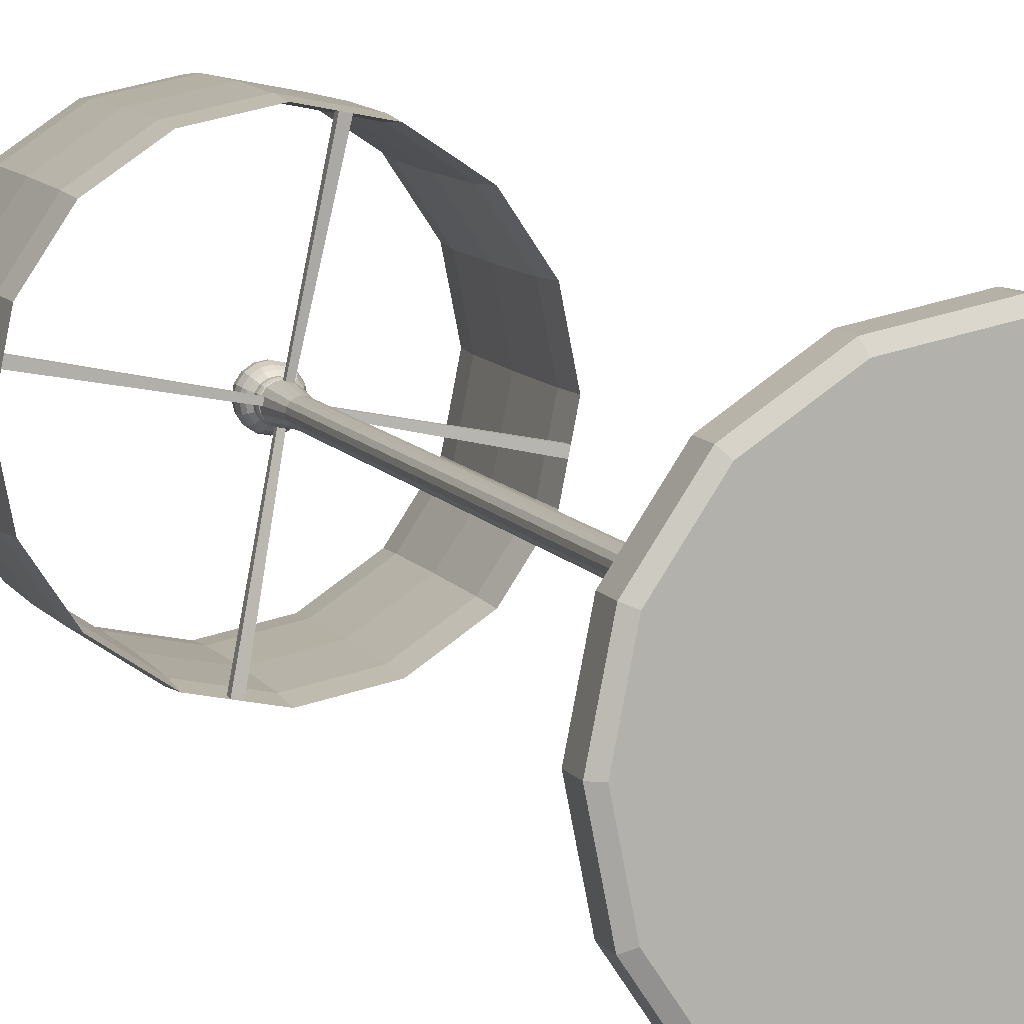
<metadata>
{"format":"obj","ext":"obj","renderer":"f3d","projection":"perspective","resolution":1024,"background":"white","views":[{"elev":9.1,"azim":-18.5,"up":"+Z"}]}
</metadata>
<code>
o Lamp_Cylinder
v -0 0.04185 -0.04833
v 0 0.01259 -0.23
v 0.01849 0.04185 -0.04465
v 0.08802 0.01259 -0.2125
v 0.03417 0.04185 -0.03417
v 0.1626 0.01259 -0.1626
v 0.04465 0.04185 -0.01849
v 0.2125 0.01259 -0.08802
v 0.04833 0.04185 0
v 0.23 0.01259 0
v 0.04465 0.04185 0.01849
v 0.2125 0.01259 0.08802
v 0.03417 0.04185 0.03417
v 0.1626 0.01259 0.1626
v 0.01849 0.04185 0.04465
v 0.08802 0.01259 0.2125
v -0 0.04185 0.04833
v 0 0.01259 0.23
v -0.01849 0.04185 0.04465
v -0.08802 0.01259 0.2125
v -0.03417 0.04185 0.03417
v -0.1626 0.01259 0.1626
v -0.04465 0.04185 0.01849
v -0.2125 0.01259 0.08802
v -0.04833 0.04185 0
v -0.23 0.01259 -0
v -0.04465 0.04185 -0.01849
v -0.2125 0.01259 -0.08802
v -0.03417 0.04185 -0.03417
v -0.1626 0.01259 -0.1626
v -0.01849 0.04185 -0.04465
v -0.08802 0.01259 -0.2125
v -0 -0.02445 -0.2188
v 0 -0.01905 -0.23
v 0.08802 -0.01905 -0.2125
v 0.08374 -0.02445 -0.2022
v 0.1626 -0.01905 -0.1626
v 0.1547 -0.02445 -0.1547
v 0.2125 -0.01905 -0.08802
v 0.2022 -0.02445 -0.08374
v 0.23 -0.01905 0
v 0.2188 -0.02445 0
v 0.2125 -0.01905 0.08802
v 0.2022 -0.02445 0.08374
v 0.1626 -0.01905 0.1626
v 0.1547 -0.02445 0.1547
v 0.08802 -0.01905 0.2125
v 0.08374 -0.02445 0.2022
v 0 -0.01905 0.23
v 0 -0.02445 0.2188
v -0.08802 -0.01905 0.2125
v -0.08374 -0.02445 0.2022
v -0.1626 -0.01905 0.1626
v -0.1547 -0.02445 0.1547
v -0.2125 -0.01905 0.08802
v -0.2022 -0.02445 0.08374
v -0.23 -0.01905 -0
v -0.2188 -0.02445 -0
v -0.2125 -0.01905 -0.08802
v -0.2022 -0.02445 -0.08374
v -0.1626 -0.01905 -0.1626
v -0.1547 -0.02445 -0.1547
v -0.08802 -0.01905 -0.2125
v -0.08374 -0.02445 -0.2022
v -0 0.03321 -0.1431
v 0.05477 0.03321 -0.1322
v 0.1012 0.03321 -0.1012
v 0.1322 0.03321 -0.05477
v 0.1431 0.03321 0
v 0.1322 0.03321 0.05477
v 0.1012 0.03321 0.1012
v 0.05477 0.03321 0.1322
v 0 0.03321 0.1431
v -0.05477 0.03321 0.1322
v -0.1012 0.03321 0.1012
v -0.1322 0.03321 0.05477
v -0.1431 0.03321 0
v -0.1322 0.03321 -0.05477
v -0.1012 0.03321 -0.1012
v -0.05477 0.03321 -0.1322
v -0 0.05129 -0.01285
v 0.004917 0.05129 -0.01187
v 0.009086 0.05129 -0.009085
v 0.01187 0.05129 -0.004917
v 0.01285 0.05129 0
v 0.01187 0.05129 0.004917
v 0.009085 0.05129 0.009086
v 0.004917 0.05129 0.01187
v 0 0.05129 0.01285
v -0.004917 0.05129 0.01187
v -0.009085 0.05129 0.009086
v -0.01187 0.05129 0.004917
v -0.01285 0.05129 0
v -0.01187 0.05129 -0.004917
v -0.009085 0.05129 -0.009086
v -0.004917 0.05129 -0.01187
v -0 1.31 -0.01637
v 0.006266 1.31 -0.01513
v 0.01158 1.31 -0.01158
v 0.01513 1.31 -0.006266
v 0.01637 1.31 0
v 0.01513 1.31 0.006266
v 0.01158 1.31 0.01158
v 0.006266 1.31 0.01513
v 0 1.31 0.01637
v -0.006266 1.31 0.01513
v -0.01158 1.31 0.01158
v -0.01513 1.31 0.006266
v -0.01637 1.31 0
v -0.01513 1.31 -0.006266
v -0.01158 1.31 -0.01158
v -0.006266 1.31 -0.01513
v 0.004917 1.26 -0.01187
v 0.009086 1.26 -0.009085
v -0.004917 1.26 0.01187
v -0.009085 1.26 0.009086
v 0.01187 1.26 -0.004917
v -0.01187 1.26 0.004917
v 0.01285 1.26 0
v -0.01285 1.26 0
v 0.01187 1.26 0.004917
v -0.01187 1.26 -0.004917
v 0.009085 1.26 0.009086
v -0.009085 1.26 -0.009086
v 0.004917 1.26 0.01187
v -0.004917 1.26 -0.01187
v 0 1.26 0.01285
v -0 1.26 -0.01285
v -0 1.31 -0.0183
v 0.007004 1.31 -0.01691
v 0.01294 1.31 -0.01294
v 0.01691 1.31 -0.007004
v 0.0183 1.31 0
v 0.01691 1.31 0.007004
v 0.01294 1.31 0.01294
v 0.007004 1.31 0.01691
v 0 1.31 0.0183
v -0.007004 1.31 0.01691
v -0.01294 1.31 0.01294
v -0.01691 1.31 0.007004
v -0.0183 1.31 0
v -0.01691 1.31 -0.007004
v -0.01294 1.31 -0.01294
v -0.007004 1.31 -0.01691
v -0 1.308 -0.0128
v 0.004898 1.308 -0.01183
v 0.009051 1.308 -0.009052
v 0.01183 1.308 -0.0049
v 0.0128 1.308 -2e-06
v 0.01183 1.308 0.004897
v 0.009051 1.308 0.009049
v 0.004898 1.308 0.01182
v -0 1.308 0.0128
v -0.004898 1.308 0.01182
v -0.009051 1.308 0.009049
v -0.01183 1.308 0.004897
v -0.0128 1.308 -2e-06
v -0.01183 1.308 -0.0049
v -0.009051 1.308 -0.009052
v -0.004898 1.308 -0.01183
v 0.23 1.433 0
v 0.2286 1.536 0
v 0.2251 1.578 0
v 0.2216 1.536 0
v 0.2202 1.433 0
v 0.2216 1.331 0
v 0.2251 1.288 0
v 0.2286 1.331 0
v 0.2125 1.433 -0.08802
v 0.2112 1.536 -0.08747
v 0.208 1.578 -0.08614
v 0.2048 1.536 -0.08482
v 0.2034 1.433 -0.08427
v 0.2048 1.331 -0.08482
v 0.208 1.288 -0.08614
v 0.2112 1.331 -0.08747
v 0.1626 1.433 -0.1626
v 0.1616 1.536 -0.1616
v 0.1592 1.578 -0.1592
v 0.1567 1.536 -0.1567
v 0.1557 1.433 -0.1557
v 0.1567 1.331 -0.1567
v 0.1592 1.288 -0.1592
v 0.1616 1.331 -0.1616
v 0.08802 1.433 -0.2125
v 0.08747 1.536 -0.2112
v 0.08614 1.578 -0.208
v 0.08482 1.536 -0.2048
v 0.08427 1.433 -0.2034
v 0.08482 1.331 -0.2048
v 0.08614 1.288 -0.208
v 0.08747 1.331 -0.2112
v 0 1.433 -0.23
v 0 1.536 -0.2286
v 0 1.578 -0.2251
v 0 1.536 -0.2216
v 0 1.433 -0.2202
v 0 1.331 -0.2216
v 0 1.288 -0.2251
v 0 1.331 -0.2286
v -0.08802 1.433 -0.2125
v -0.08747 1.536 -0.2112
v -0.08614 1.578 -0.208
v -0.08482 1.536 -0.2048
v -0.08427 1.433 -0.2034
v -0.08482 1.331 -0.2048
v -0.08614 1.288 -0.208
v -0.08747 1.331 -0.2112
v -0.1626 1.433 -0.1626
v -0.1616 1.536 -0.1616
v -0.1592 1.578 -0.1592
v -0.1567 1.536 -0.1567
v -0.1557 1.433 -0.1557
v -0.1567 1.331 -0.1567
v -0.1592 1.288 -0.1592
v -0.1616 1.331 -0.1616
v -0.2125 1.433 -0.08802
v -0.2112 1.536 -0.08747
v -0.208 1.578 -0.08614
v -0.2048 1.536 -0.08482
v -0.2034 1.433 -0.08427
v -0.2048 1.331 -0.08482
v -0.208 1.288 -0.08614
v -0.2112 1.331 -0.08747
v -0.23 1.433 -0
v -0.2286 1.536 -0
v -0.2251 1.578 -0
v -0.2216 1.536 -0
v -0.2202 1.433 -0
v -0.2216 1.331 -0
v -0.2251 1.288 -0
v -0.2286 1.331 -0
v -0.2125 1.433 0.08802
v -0.2112 1.536 0.08747
v -0.208 1.578 0.08614
v -0.2048 1.536 0.08482
v -0.2034 1.433 0.08427
v -0.2048 1.331 0.08482
v -0.208 1.288 0.08614
v -0.2112 1.331 0.08747
v -0.1626 1.433 0.1626
v -0.1616 1.536 0.1616
v -0.1592 1.578 0.1592
v -0.1567 1.536 0.1567
v -0.1557 1.433 0.1557
v -0.1567 1.331 0.1567
v -0.1592 1.288 0.1592
v -0.1616 1.331 0.1616
v -0.08802 1.433 0.2125
v -0.08747 1.536 0.2112
v -0.08614 1.578 0.208
v -0.08482 1.536 0.2048
v -0.08427 1.433 0.2034
v -0.08482 1.331 0.2048
v -0.08614 1.288 0.208
v -0.08747 1.331 0.2112
v 0 1.433 0.23
v 0 1.536 0.2286
v 0 1.578 0.2251
v 0 1.536 0.2216
v 0 1.433 0.2202
v 0 1.331 0.2216
v 0 1.288 0.2251
v 0 1.331 0.2286
v 0.08802 1.433 0.2125
v 0.08747 1.536 0.2112
v 0.08614 1.578 0.208
v 0.08482 1.536 0.2048
v 0.08427 1.433 0.2034
v 0.08482 1.331 0.2048
v 0.08614 1.288 0.208
v 0.08747 1.331 0.2112
v 0.1626 1.433 0.1626
v 0.1616 1.536 0.1616
v 0.1592 1.578 0.1592
v 0.1567 1.536 0.1567
v 0.1557 1.433 0.1557
v 0.1567 1.331 0.1567
v 0.1592 1.288 0.1592
v 0.1616 1.331 0.1616
v 0.2125 1.433 0.08802
v 0.2112 1.536 0.08747
v 0.208 1.578 0.08614
v 0.2048 1.536 0.08482
v 0.2034 1.433 0.08427
v 0.2048 1.331 0.08482
v 0.208 1.288 0.08614
v 0.2112 1.331 0.08747
v 0 1.299 -0.2242
v -0.08581 1.299 -0.2072
v -0.03769 1.288 -0.2176
v -0.04827 1.299 -0.2146
v -0.04846 1.288 -0.2155
v -0.03754 1.299 -0.2168
v 0.006732 1.304 -0.01625
v -0.006732 1.304 0.01625
v -0 1.304 -0.01759
v 0.01244 1.304 -0.01244
v -0.01244 1.304 0.01244
v 0.01625 1.304 -0.006732
v -0.01625 1.304 0.006732
v 0.01759 1.304 0
v -0.01759 1.304 0
v 0.01625 1.304 0.006732
v -0.01625 1.304 -0.006732
v 0.01244 1.304 0.01244
v -0.01244 1.304 -0.01244
v 0.006732 1.304 0.01625
v -0.006732 1.304 -0.01625
v 0 1.304 0.01759
v 0.2242 1.299 0
v 0.2072 1.299 -0.08581
v -0.2242 1.299 -0
v -0.2072 1.299 0.08581
v 0 1.299 0.2242
v 0.08581 1.299 0.2072
v 0.2176 1.288 -0.03769
v -0.2176 1.288 0.03769
v 0.03769 1.288 0.2176
v 0.04827 1.299 0.2146
v -0.2146 1.299 0.04827
v 0.2146 1.299 -0.04827
v 0.2155 1.288 -0.04846
v -0.2155 1.288 0.04846
v 0.04846 1.288 0.2155
v 0.2168 1.299 -0.03754
v -0.2168 1.299 0.03754
v 0.03754 1.299 0.2168
v -0 1.369 -0.02017
v -0 1.359 -0.02639
v 0 1.345 -0.02852
v 0.004168 1.375 -0.01006
v 0.007719 1.369 -0.01864
v 0.0101 1.359 -0.02438
v 0.01064 1.354 -0.02569
v 0.01091 1.345 -0.02635
v 0.01014 1.336 -0.02479
v 0.007701 1.375 -0.007701
v 0.01426 1.369 -0.01426
v 0.01866 1.359 -0.01866
v 0.01966 1.354 -0.01966
v 0.02016 1.345 -0.02016
v 0.01874 1.336 -0.01904
v 0.01006 1.375 -0.004168
v 0.01864 1.369 -0.007719
v 0.02438 1.359 -0.0101
v 0.02569 1.354 -0.01064
v 0.02635 1.345 -0.01091
v 0.02448 1.336 -0.01045
v 0.01089 1.375 -0
v 0.02017 1.369 -0
v 0.02639 1.359 -0
v 0.0278 1.354 -0
v 0.02852 1.345 -0
v 0.0265 1.336 -0.000305
v 0.01006 1.375 0.004168
v 0.01864 1.369 0.007719
v 0.02438 1.359 0.0101
v 0.02569 1.354 0.01064
v 0.02635 1.345 0.01091
v 0.02448 1.336 0.009837
v 0.007701 1.375 0.007701
v 0.01426 1.369 0.01426
v 0.01866 1.359 0.01866
v 0.01966 1.354 0.01966
v 0.02016 1.345 0.02016
v 0.01874 1.336 0.01843
v 0.004168 1.375 0.01006
v 0.007719 1.369 0.01864
v 0.0101 1.359 0.02438
v 0.01064 1.354 0.02569
v 0.01091 1.345 0.02635
v 0.01014 1.336 0.02418
v -0 1.375 0.01089
v -0 1.369 0.02017
v -0 1.359 0.02639
v -0 1.354 0.0278
v -0 1.345 0.02852
v -0 1.336 0.0262
v -0.004168 1.375 0.01006
v -0.007719 1.369 0.01864
v -0.0101 1.359 0.02438
v -0.01064 1.354 0.02569
v -0.01091 1.345 0.02635
v -0.01014 1.336 0.02418
v -0.007701 1.375 0.007701
v -0.01426 1.369 0.01426
v -0.01866 1.359 0.01866
v -0.01966 1.354 0.01966
v -0.02016 1.345 0.02016
v -0.01874 1.336 0.01843
v -0.01006 1.375 0.004168
v -0.01864 1.369 0.007719
v -0.02438 1.359 0.0101
v -0.02569 1.354 0.01064
v -0.02635 1.345 0.01091
v -0.02448 1.336 0.009837
v -0.01089 1.375 -0
v -0.02017 1.369 -0
v -0.02639 1.359 -0
v -0.0278 1.354 -0
v -0.02852 1.345 -0
v -0.0265 1.336 -0.000305
v -0.01006 1.375 -0.004168
v -0.01864 1.369 -0.007719
v -0.02438 1.359 -0.0101
v -0.02569 1.354 -0.01064
v -0.02635 1.345 -0.01091
v -0.02448 1.336 -0.01045
v -0.007701 1.375 -0.007701
v -0.01426 1.369 -0.01426
v -0.01866 1.359 -0.01866
v -0.01966 1.354 -0.01966
v -0.02016 1.345 -0.02016
v -0.01874 1.336 -0.01904
v -0.004168 1.375 -0.01006
v -0.007719 1.369 -0.01864
v -0.0101 1.359 -0.02438
v -0.01064 1.354 -0.02569
v -0.01091 1.345 -0.02635
v -0.01014 1.336 -0.02479
v -0 1.377 -0
v 0 1.375 -0.01089
v 0 1.354 -0.0278
v 0 1.336 -0.02681
v 0.007273 1.326 -0.01773
v 0.01344 1.326 -0.01361
v 0.01756 1.326 -0.007447
v 0.01901 1.326 -0.000174
v 0.01756 1.326 0.007098
v 0.01344 1.326 0.01326
v 0.007273 1.326 0.01738
v -0 1.326 0.01883
v -0.007273 1.326 0.01738
v -0.01344 1.326 0.01326
v -0.01756 1.326 0.007098
v -0.01901 1.326 -0.000174
v -0.01756 1.326 -0.007447
v -0.01344 1.326 -0.01361
v -0.007273 1.326 -0.01773
v 0 1.326 -0.01918
v 0.008994 1.33 -0.02195
v 0.01662 1.33 -0.01685
v 0.02171 1.33 -0.009226
v 0.0235 1.33 -0.000232
v 0.02171 1.33 0.008763
v 0.01662 1.33 0.01639
v 0.008994 1.33 0.02148
v -0 1.33 0.02327
v -0.008994 1.33 0.02148
v -0.01662 1.33 0.01639
v -0.02171 1.33 0.008763
v -0.0235 1.33 -0.000232
v -0.02171 1.33 -0.009226
v -0.01662 1.33 -0.01685
v -0.008994 1.33 -0.02195
v 0 1.33 -0.02373
v 0.007183 1.321 -0.01742
v 0.01327 1.321 -0.01335
v 0.01734 1.321 -0.007265
v 0.01877 1.321 -8.2e-05
v 0.01734 1.321 0.007101
v 0.01327 1.321 0.01319
v 0.007183 1.321 0.01726
v -0 1.321 0.01869
v -0.007183 1.321 0.01726
v -0.01327 1.321 0.01319
v -0.01734 1.321 0.007101
v -0.01877 1.321 -8.2e-05
v -0.01734 1.321 -0.007265
v -0.01327 1.321 -0.01335
v -0.007183 1.321 -0.01742
v 0 1.321 -0.01885
v 0.006682 1.316 -0.01619
v 0.01235 1.316 -0.0124
v 0.01613 1.316 -0.00674
v 0.01746 1.316 -5.8e-05
v 0.01613 1.316 0.006624
v 0.01235 1.316 0.01229
v 0.006682 1.316 0.01607
v -0 1.316 0.0174
v -0.006682 1.316 0.01607
v -0.01235 1.316 0.01229
v -0.01613 1.316 0.006624
v -0.01746 1.316 -5.8e-05
v -0.01613 1.316 -0.00674
v -0.01235 1.316 -0.0124
v -0.006682 1.316 -0.01619
v 0 1.316 -0.01752
v 0.005174 1.313 -0.01254
v 0.009561 1.313 -0.009611
v 0.01249 1.313 -0.005225
v 0.01352 1.313 -5e-05
v 0.01249 1.313 0.005124
v 0.009561 1.313 0.00951
v 0.005174 1.313 0.01244
v -0 1.313 0.01347
v -0.005174 1.313 0.01244
v -0.009561 1.313 0.00951
v -0.01249 1.313 0.005124
v -0.01352 1.313 -5e-05
v -0.01249 1.313 -0.005225
v -0.009561 1.313 -0.009611
v -0.005174 1.313 -0.01254
v 0 1.313 -0.01357
f 161 169 170 162
f 162 170 171 163
f 163 171 172 164
f 164 172 173 165
f 165 173 174 166
f 312 175 323 322
f 167 317 323 175 176 168
f 168 176 169 161
f 169 177 178 170
f 170 178 179 171
f 171 179 180 172
f 172 180 181 173
f 173 181 182 174
f 174 182 183 175 312
f 175 183 184 176
f 176 184 177 169
f 177 185 186 178
f 178 186 187 179
f 179 187 188 180
f 180 188 189 181
f 181 189 190 182
f 182 190 191 183
f 183 191 192 184
f 184 192 185 177
f 185 193 194 186
f 186 194 195 187
f 187 195 196 188
f 188 196 197 189
f 189 197 198 190
f 190 198 289 199 191
f 191 199 200 192
f 192 200 193 185
f 193 201 202 194
f 194 202 203 195
f 195 203 204 196
f 196 204 205 197
f 197 205 206 198
f 290 207 293 292
f 199 291 293 207 208 200
f 200 208 201 193
f 201 209 210 202
f 202 210 211 203
f 203 211 212 204
f 204 212 213 205
f 205 213 214 206
f 206 214 215 207 290
f 207 215 216 208
f 208 216 209 201
f 209 217 218 210
f 210 218 219 211
f 211 219 220 212
f 212 220 221 213
f 213 221 222 214
f 214 222 223 215
f 215 223 224 216
f 216 224 217 209
f 217 225 226 218
f 218 226 227 219
f 219 227 228 220
f 220 228 229 221
f 221 229 230 222
f 222 230 313 231 223
f 223 231 232 224
f 224 232 225 217
f 225 233 234 226
f 226 234 235 227
f 227 235 236 228
f 228 236 237 229
f 229 237 238 230
f 314 239 324 321
f 231 318 324 239 240 232
f 232 240 233 225
f 233 241 242 234
f 234 242 243 235
f 235 243 244 236
f 236 244 245 237
f 237 245 246 238
f 238 246 247 239 314
f 239 247 248 240
f 240 248 241 233
f 241 249 250 242
f 242 250 251 243
f 243 251 252 244
f 244 252 253 245
f 245 253 254 246
f 246 254 255 247
f 247 255 256 248
f 248 256 249 241
f 249 257 258 250
f 250 258 259 251
f 251 259 260 252
f 252 260 261 253
f 253 261 262 254
f 254 262 315 263 255
f 255 263 264 256
f 256 264 257 249
f 257 265 266 258
f 258 266 267 259
f 259 267 268 260
f 260 268 269 261
f 261 269 270 262
f 316 271 325 320
f 263 319 325 271 272 264
f 264 272 265 257
f 265 273 274 266
f 266 274 275 267
f 267 275 276 268
f 268 276 277 269
f 269 277 278 270
f 270 278 279 271 316
f 271 279 280 272
f 272 280 273 265
f 273 281 282 274
f 274 282 283 275
f 275 283 284 276
f 276 284 285 277
f 277 285 286 278
f 278 286 287 279
f 279 287 288 280
f 280 288 281 273
f 281 161 162 282
f 282 162 163 283
f 283 163 164 284
f 284 164 165 285
f 285 165 166 286
f 286 166 311 167 287
f 287 167 168 288
f 288 168 161 281
f 289 294 291 199
f 206 290 292 294 289 198
f 174 312 322 326 311 166
f 238 314 321 327 313 230
f 311 326 317 167
f 313 327 318 231
f 315 328 319 263
f 270 316 320 328 315 262
f 34 2 4 35
f 39 8 10 41
f 41 10 12 43
f 43 12 14 45
f 45 14 16 47
f 47 16 18 49
f 49 18 20 51
f 51 20 22 53
f 53 22 24 55
f 55 24 26 57
f 57 26 28 59
f 59 28 30 61
f 61 30 32 63
f 35 4 6 37
f 37 6 8 39
f 63 32 2 34
f 4 2 65 66
f 6 4 66 67
f 8 6 67 68
f 10 8 68 69
f 12 10 69 70
f 14 12 70 71
f 16 14 71 72
f 18 16 72 73
f 20 18 73 74
f 22 20 74 75
f 24 22 75 76
f 26 24 76 77
f 28 26 77 78
f 30 28 78 79
f 32 30 79 80
f 2 32 80 65
f 5 3 82 83
f 1 3 66 65
f 3 5 67 66
f 5 7 68 67
f 7 9 69 68
f 9 11 70 69
f 11 13 71 70
f 13 15 72 71
f 15 17 73 72
f 17 19 74 73
f 19 21 75 74
f 21 23 76 75
f 23 25 77 76
f 25 27 78 77
f 27 29 79 78
f 29 31 80 79
f 31 1 65 80
f 298 295 130 131
f 21 19 90 91
f 7 5 83 84
f 23 21 91 92
f 9 7 84 85
f 25 23 92 93
f 11 9 85 86
f 27 25 93 94
f 13 11 86 87
f 29 27 94 95
f 15 13 87 88
f 31 29 95 96
f 17 15 88 89
f 3 1 81 82
f 1 31 96 81
f 19 17 89 90
f 112 111 159 160
f 299 296 138 139
f 300 298 131 132
f 301 299 139 140
f 300 323 317 302
f 301 324 318 303
f 304 302 133 134
f 305 303 141 142
f 306 304 134 135
f 307 305 142 143
f 308 306 135 136
f 309 307 143 144
f 308 325 319 310
f 295 297 129 130
f 309 293 291 297
f 296 310 137 138
f 90 89 127 115
f 81 96 126 128
f 82 81 128 113
f 89 88 125 127
f 96 95 124 126
f 88 87 123 125
f 95 94 122 124
f 87 86 121 123
f 94 93 120 122
f 86 85 119 121
f 93 92 118 120
f 85 84 117 119
f 92 91 116 118
f 84 83 114 117
f 91 90 115 116
f 83 82 113 114
f 97 98 130 129
f 98 99 131 130
f 99 100 132 131
f 100 101 133 132
f 101 102 134 133
f 102 103 135 134
f 103 104 136 135
f 104 105 137 136
f 105 106 138 137
f 106 107 139 138
f 107 108 140 139
f 108 109 141 140
f 109 110 142 141
f 110 111 143 142
f 111 112 144 143
f 112 97 129 144
f 105 104 152 153
f 98 97 145 146
f 97 112 160 145
f 106 105 153 154
f 99 98 146 147
f 107 106 154 155
f 100 99 147 148
f 108 107 155 156
f 101 100 148 149
f 109 108 156 157
f 102 101 149 150
f 110 109 157 158
f 103 102 150 151
f 111 110 158 159
f 104 103 151 152
f 140 321 324 301
f 132 322 323 300
f 302 317 326 133
f 297 291 294 129
f 129 294 292 144
f 144 292 293 309
f 115 127 310 296
f 128 126 309 297
f 113 128 297 295
f 127 125 308 310
f 126 124 307 309
f 125 123 306 308
f 124 122 305 307
f 123 121 304 306
f 122 120 303 305
f 121 119 302 304
f 120 118 301 303
f 119 117 300 302
f 118 116 299 301
f 117 114 298 300
f 116 115 296 299
f 114 113 295 298
f 136 320 325 308
f 141 327 321 140
f 303 318 327 141
f 137 328 320 136
f 310 319 328 137
f 133 326 322 132
f 147 491 492 148
f 146 490 491 147
f 148 492 493 149
f 149 493 494 150
f 150 494 495 151
f 151 495 496 152
f 152 496 497 153
f 153 497 498 154
f 154 498 499 155
f 155 499 500 156
f 156 500 501 157
f 157 501 502 158
f 158 502 503 159
f 159 503 504 160
f 160 504 505 145
f 145 505 490 146
f 472 440 441 473
f 471 439 440 472
f 470 438 439 471
f 469 437 438 470
f 468 436 437 469
f 467 435 436 468
f 466 434 435 467
f 465 433 434 466
f 464 432 433 465
f 463 431 432 464
f 462 430 431 463
f 461 429 430 462
f 460 428 429 461
f 459 427 428 460
f 458 426 427 459
f 473 441 426 458
f 489 473 458 474
f 474 458 459 475
f 475 459 460 476
f 476 460 461 477
f 477 461 462 478
f 478 462 463 479
f 479 463 464 480
f 480 464 465 481
f 481 465 466 482
f 482 466 467 483
f 483 467 468 484
f 484 468 469 485
f 485 469 470 486
f 486 470 471 487
f 487 471 472 488
f 488 472 473 489
f 504 488 489 505
f 503 487 488 504
f 502 486 487 503
f 501 485 486 502
f 500 484 485 501
f 499 483 484 500
f 498 482 483 499
f 497 481 482 498
f 496 480 481 497
f 495 479 480 496
f 494 478 479 495
f 493 477 478 494
f 492 476 477 493
f 491 475 476 492
f 490 474 475 491
f 505 489 474 490
f 425 331 336 337
f 424 330 334 335
f 329 423 332 333
f 457 425 337 442
f 331 424 335 336
f 330 329 333 334
f 423 422 332
f 333 332 338 339
f 442 337 343 443
f 336 335 341 342
f 334 333 339 340
f 332 422 338
f 337 336 342 343
f 335 334 340 341
f 443 343 349 444
f 342 341 347 348
f 340 339 345 346
f 338 422 344
f 343 342 348 349
f 341 340 346 347
f 339 338 344 345
f 344 422 350
f 349 348 354 355
f 347 346 352 353
f 345 344 350 351
f 444 349 355 445
f 348 347 353 354
f 346 345 351 352
f 355 354 360 361
f 353 352 358 359
f 351 350 356 357
f 445 355 361 446
f 354 353 359 360
f 352 351 357 358
f 350 422 356
f 446 361 367 447
f 360 359 365 366
f 358 357 363 364
f 356 422 362
f 361 360 366 367
f 359 358 364 365
f 357 356 362 363
f 366 365 371 372
f 364 363 369 370
f 362 422 368
f 367 366 372 373
f 365 364 370 371
f 363 362 368 369
f 447 367 373 448
f 373 372 378 379
f 371 370 376 377
f 369 368 374 375
f 448 373 379 449
f 372 371 377 378
f 370 369 375 376
f 368 422 374
f 377 376 382 383
f 375 374 380 381
f 449 379 385 450
f 378 377 383 384
f 376 375 381 382
f 374 422 380
f 379 378 384 385
f 450 385 391 451
f 384 383 389 390
f 382 381 387 388
f 380 422 386
f 385 384 390 391
f 383 382 388 389
f 381 380 386 387
f 388 387 393 394
f 386 422 392
f 391 390 396 397
f 389 388 394 395
f 387 386 392 393
f 451 391 397 452
f 390 389 395 396
f 397 396 402 403
f 395 394 400 401
f 393 392 398 399
f 452 397 403 453
f 396 395 401 402
f 394 393 399 400
f 392 422 398
f 399 398 404 405
f 453 403 409 454
f 402 401 407 408
f 400 399 405 406
f 398 422 404
f 403 402 408 409
f 401 400 406 407
f 454 409 415 455
f 408 407 413 414
f 406 405 411 412
f 404 422 410
f 409 408 414 415
f 407 406 412 413
f 405 404 410 411
f 410 422 416
f 415 414 420 421
f 413 412 418 419
f 411 410 416 417
f 455 415 421 456
f 414 413 419 420
f 412 411 417 418
f 421 420 331 425
f 419 418 330 424
f 417 416 423 329
f 456 421 425 457
f 420 419 424 331
f 418 417 329 330
f 416 422 423
f 440 456 457 441
f 439 455 456 440
f 438 454 455 439
f 437 453 454 438
f 436 452 453 437
f 435 451 452 436
f 434 450 451 435
f 433 449 450 434
f 432 448 449 433
f 431 447 448 432
f 430 446 447 431
f 429 445 446 430
f 428 444 445 429
f 427 443 444 428
f 426 442 443 427
f 441 457 442 426
f 34 35 36 33
f 35 37 38 36
f 37 39 40 38
f 39 41 42 40
f 41 43 44 42
f 43 45 46 44
f 45 47 48 46
f 47 49 50 48
f 49 51 52 50
f 51 53 54 52
f 53 55 56 54
f 55 57 58 56
f 57 59 60 58
f 59 61 62 60
f 61 63 64 62
f 63 34 33 64
f 33 36 38 40 42 44 46 48 50 52 54 56 58 60 62 64

</code>
